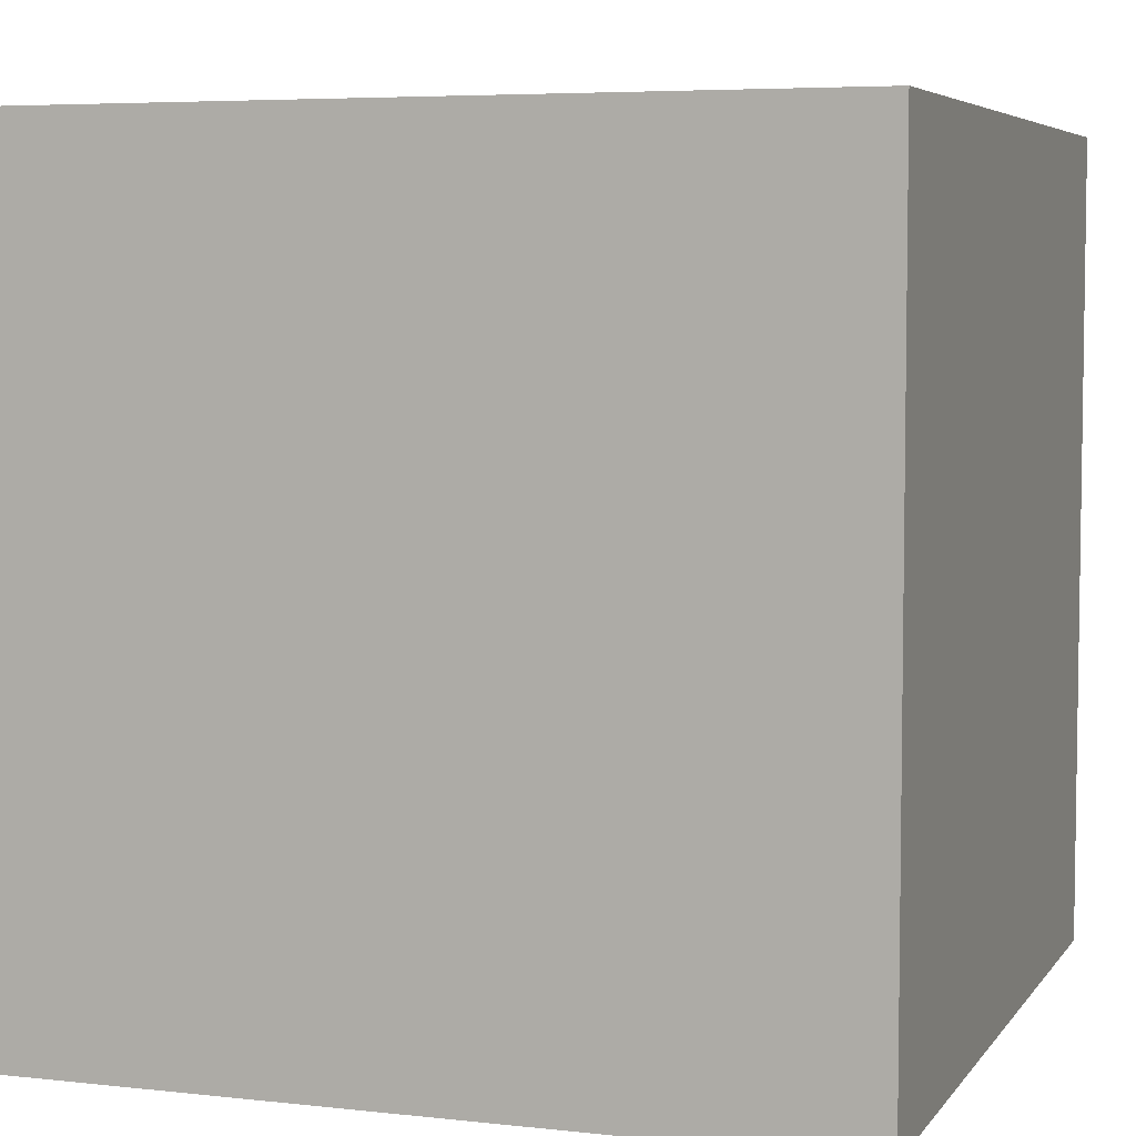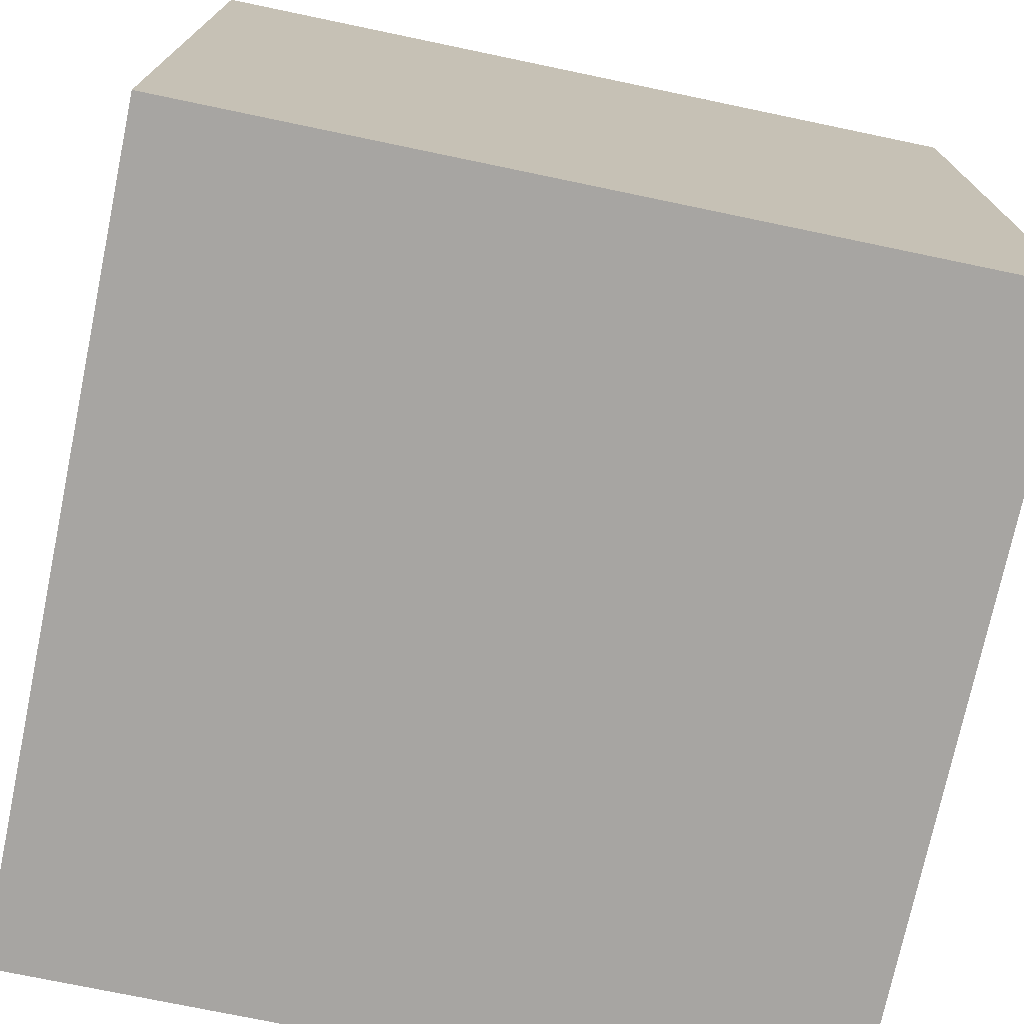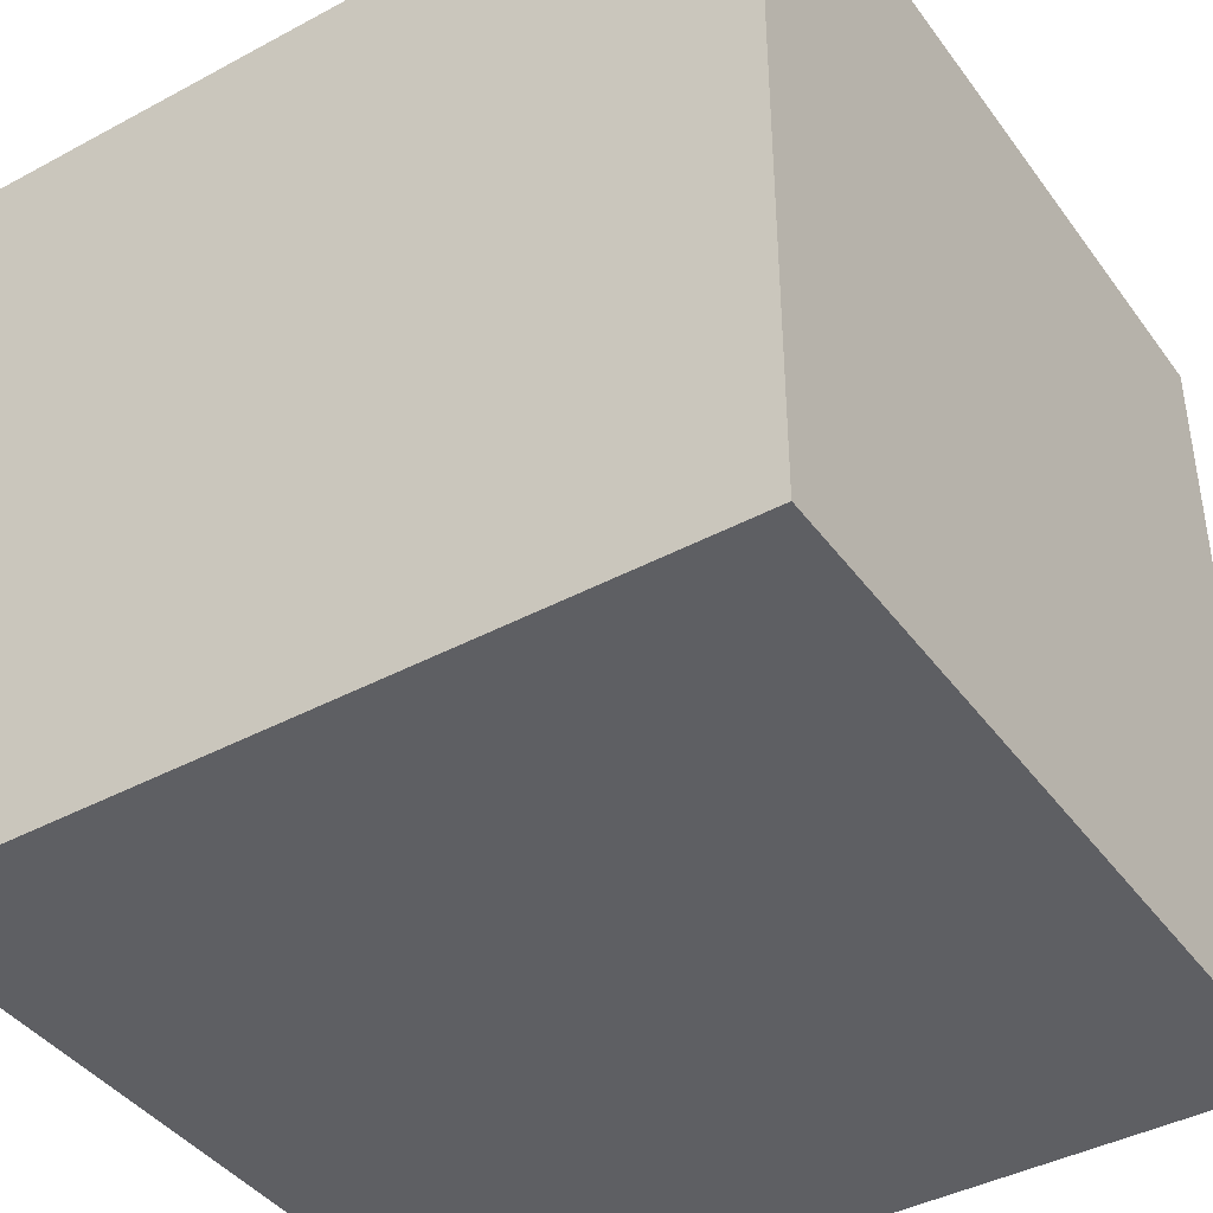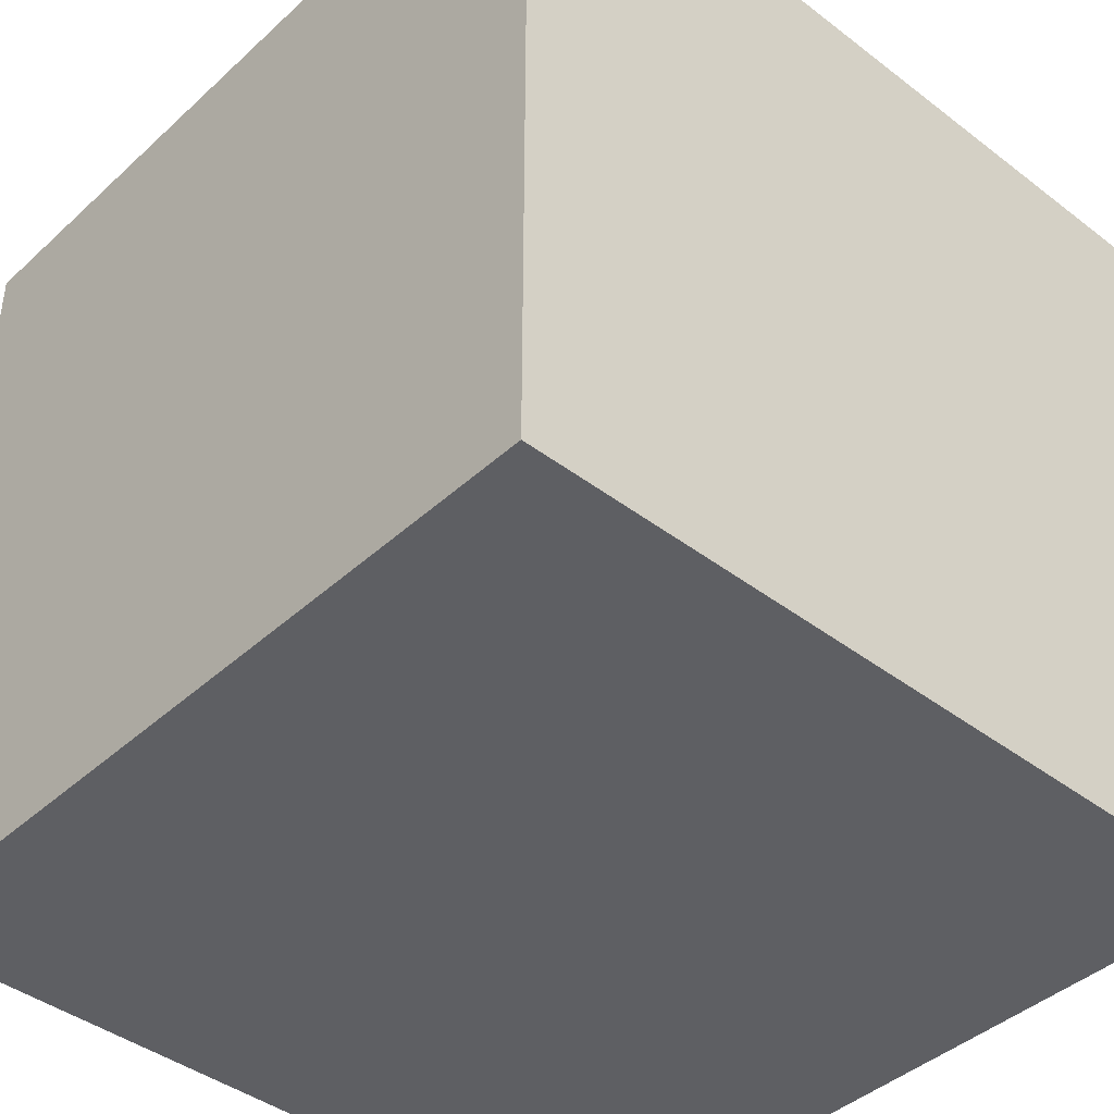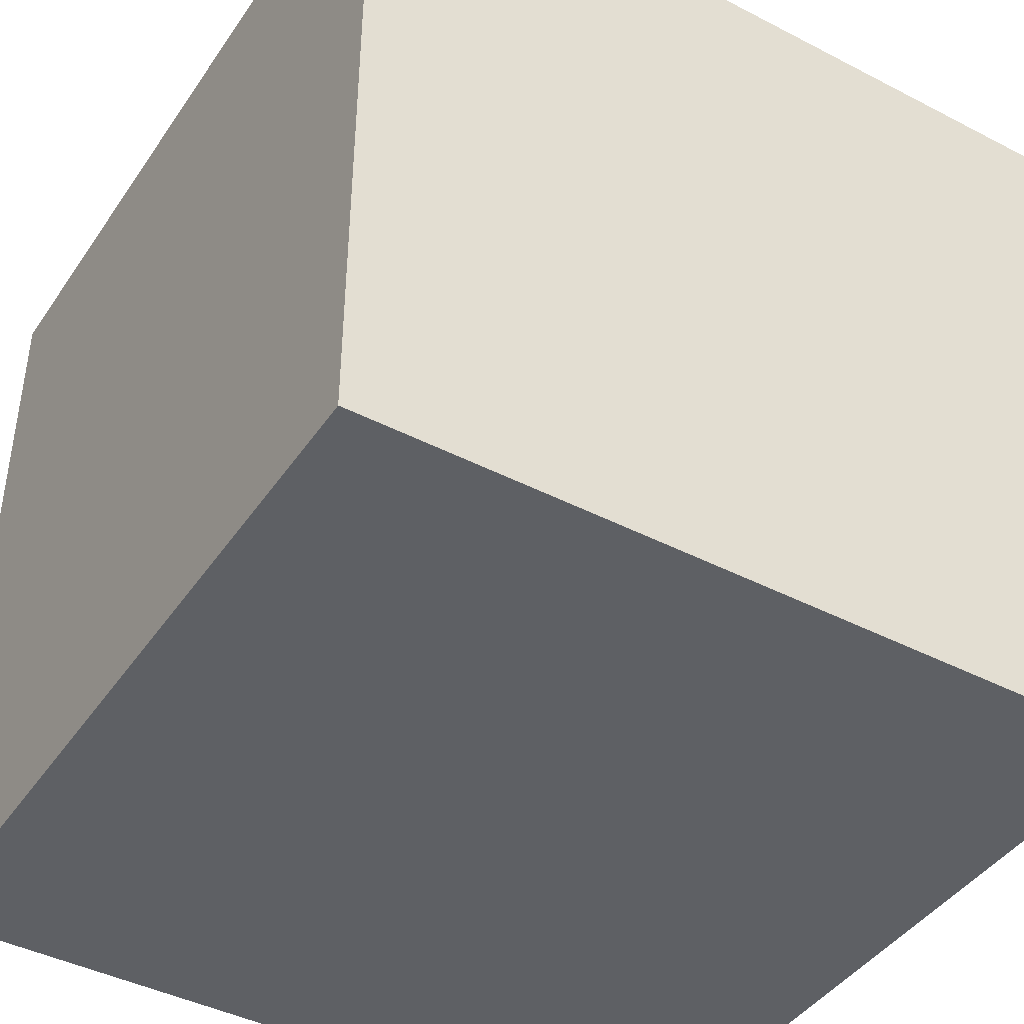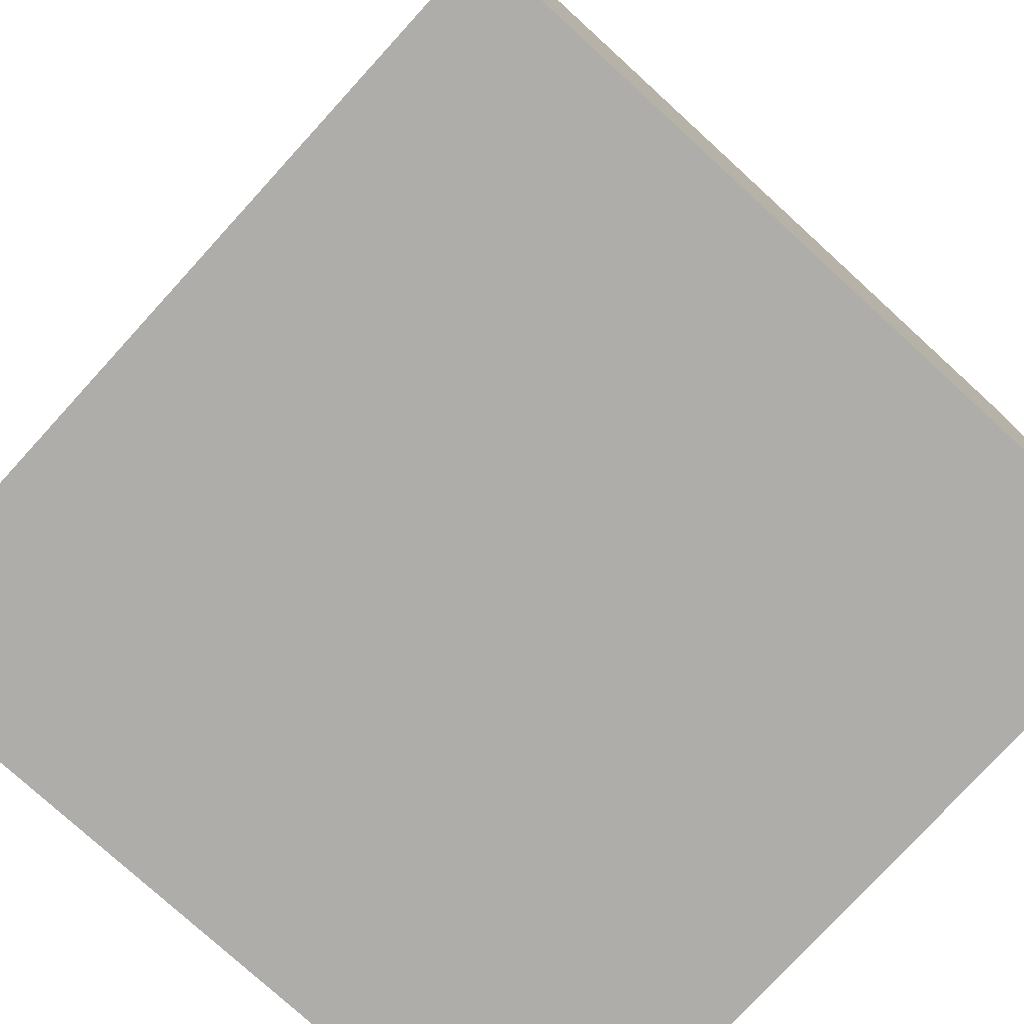
<metadata>
{"format":"obj","ext":"obj","renderer":"f3d","projection":"perspective","resolution":1024,"background":"white","views":[{"elev":5.5,"azim":-70.9,"up":"+Y"},{"elev":-73.9,"azim":168.2,"up":"+Z"},{"elev":-41.5,"azim":33.0,"up":"+Z"},{"elev":-42.0,"azim":137.5,"up":"+Z"},{"elev":-42.8,"azim":-121.6,"up":"+Z"},{"elev":-77.3,"azim":-42.4,"up":"+Y"}]}
</metadata>
<code>
v 1 0.5 -1
v -0.5 -1 1
v -0.5 -1 0.5
v 0 -1 0.5
v 1 -1 0
v 0.5 -0.5 1
v 1 1 -0.5
v -1 1 -0.5
v 0.5 1 1
v -0.5 -0.5 -1
v -2.429e-16 0.5 1
v -1 3.469e-16 -0.5
v 1 2.429e-17 0.5
v -0.5 1 -1
v -0.5 1 1
v 0.5 -1 -1
v -1 1.388e-16 0.5
v 1 -0.5 0.5
v -1 -5.274e-16 -1
v 0.5 1 3.053e-16
v -1 -1 2.776e-17
v 1 -1 -1
v -4.718e-16 3.579e-16 1
v -0.5 -1 -1
v 1 1 0.5
v -1 0.5 0.5
v -5.725e-17 -2.94e-16 -1
v 1 1.527e-16 -0.5
v -8.327e-17 1 -1
v -1.11e-16 1 0.5
v 0.5 -1 -0.5
v -1 -0.5 1
v 0.5 -1.284e-16 -1
v 1 0.5 1
v 0 -1 0
v -0.5 -0.5 1
v -0.5 -1 -0.5
v 1 -0.5 -0.5
v 0.5 -1 1
v 1 1 1
v -0.5 0.5 1
v -1 -0.5 -0.5
v 2.637e-16 -0.5 -1
v 1 0.5 -8.327e-17
v -1.11e-16 1 2.22e-16
v -1 1 2.914e-16
v 1 -1 0.5
v 1 0.5 0.5
v 1 9.714e-17 1.388e-17
v 1 1 -1
v 0.5 1 -0.5
v 1 -0.5 1
v 0.5 1.735e-16 1
v 0.5 0.5 -1
v -0.5 1 -0.5
v 1.18e-16 -1 1
v 1 -0.5 -1
v -0.5 0.5 -1
v -1 0.5 1.665e-16
v -0.5 1 0.5
v -1 -6.939e-18 1
v 0.5 -1 -2.082e-17
v -1 -0.5 2.22e-16
v -1 1 1
v -1 -1 0.5
v -3.469e-17 -1 -0.5
v -1 -1 -1
v -1 0.5 -1
v -1 0.5 -0.5
v -0.5 -4.256e-16 -1
v -1 -0.5 -1
v -1 5.551e-17 2.961e-16
v -1 1 0.5
v -0.5 1 1.48e-16
v -1 1 -1
v -1.018e-16 0.5 -1
v 0.5 -0.5 -1
v 1.687e-16 -1 -1
v -1 -1 -0.5
v -1 -0.5 0.5
v -1 0.5 1
v -2.519e-16 1 1
v 0.5 1 0.5
v -2.035e-16 1 -0.5
v 0.5 1 -1
v 1 -5.409e-17 -1
v 1 -1 -0.5
v -0.5 -1 6.014e-17
v -1 -1 1
v -0.5 5.551e-17 1
v 0.5 0.5 1
v 1 1 2.304e-16
v 1 0.5 -0.5
v 1 -0.5 9.252e-18
v 0.5 -1 0.5
v -6.014e-17 -0.5 1
v 1 4.857e-17 1
v 1 -1 1
f 4 2 3
f 16 22 31
f 4 3 35
f 34 25 40
f 25 34 48
f 13 44 48
f 44 13 49
f 13 18 49
f 6 39 52
f 18 13 52
f 39 6 56
f 2 4 56
f 4 35 62
f 35 31 62
f 31 35 66
f 16 31 66
f 8 68 69
f 68 19 69
f 19 12 69
f 12 59 69
f 59 46 69
f 46 8 69
f 19 68 70
f 68 58 70
f 58 27 70
f 27 43 70
f 43 10 70
f 10 19 70
f 12 19 71
f 19 10 71
f 10 24 71
f 24 67 71
f 67 42 71
f 42 12 71
f 59 12 72
f 12 42 72
f 42 63 72
f 63 17 72
f 17 26 72
f 26 59 72
f 46 59 73
f 59 26 73
f 26 64 73
f 64 15 73
f 15 60 73
f 60 46 73
f 8 46 74
f 46 60 74
f 60 30 74
f 30 45 74
f 45 55 74
f 55 8 74
f 58 68 75
f 68 8 75
f 8 55 75
f 55 14 75
f 14 58 75
f 27 58 76
f 58 14 76
f 14 29 76
f 29 54 76
f 54 33 76
f 33 27 76
f 43 27 77
f 27 33 77
f 33 57 77
f 57 22 77
f 22 16 77
f 16 43 77
f 10 43 78
f 43 16 78
f 16 66 78
f 66 37 78
f 37 24 78
f 24 10 78
f 67 24 79
f 24 37 79
f 37 21 79
f 21 63 79
f 63 42 79
f 42 67 79
f 17 63 80
f 63 21 80
f 21 65 80
f 65 32 80
f 32 61 80
f 61 17 80
f 26 17 81
f 17 61 81
f 61 41 81
f 41 15 81
f 15 64 81
f 64 26 81
f 60 15 82
f 15 41 82
f 41 11 82
f 11 9 82
f 9 30 82
f 30 60 82
f 45 30 83
f 30 9 83
f 9 40 83
f 40 25 83
f 25 20 83
f 20 45 83
f 55 45 84
f 45 20 84
f 20 51 84
f 51 29 84
f 29 14 84
f 14 55 84
f 54 29 85
f 29 51 85
f 51 7 85
f 7 50 85
f 50 1 85
f 1 54 85
f 33 54 86
f 54 1 86
f 1 28 86
f 28 38 86
f 38 57 86
f 57 33 86
f 22 57 87
f 57 38 87
f 38 5 87
f 5 62 87
f 62 31 87
f 31 22 87
f 37 66 88
f 66 35 88
f 35 3 88
f 3 65 88
f 65 21 88
f 21 37 88
f 32 65 89
f 65 3 89
f 3 2 89
f 2 36 89
f 36 32 89
f 61 32 90
f 32 36 90
f 36 23 90
f 23 11 90
f 11 41 90
f 41 61 90
f 9 11 91
f 11 23 91
f 23 53 91
f 53 34 91
f 34 40 91
f 40 9 91
f 20 25 92
f 25 48 92
f 48 44 92
f 44 7 92
f 7 51 92
f 51 20 92
f 50 7 93
f 7 44 93
f 44 49 93
f 49 28 93
f 28 1 93
f 1 50 93
f 38 28 94
f 28 49 94
f 49 18 94
f 18 47 94
f 47 5 94
f 5 38 94
f 62 5 95
f 5 47 95
f 47 39 95
f 39 56 95
f 56 4 95
f 4 62 95
f 36 2 96
f 2 56 96
f 56 6 96
f 6 53 96
f 53 23 96
f 23 36 96
f 34 53 97
f 53 6 97
f 6 52 97
f 52 13 97
f 13 48 97
f 48 34 97
f 47 18 98
f 18 52 98
f 52 39 98
f 39 47 98

</code>
